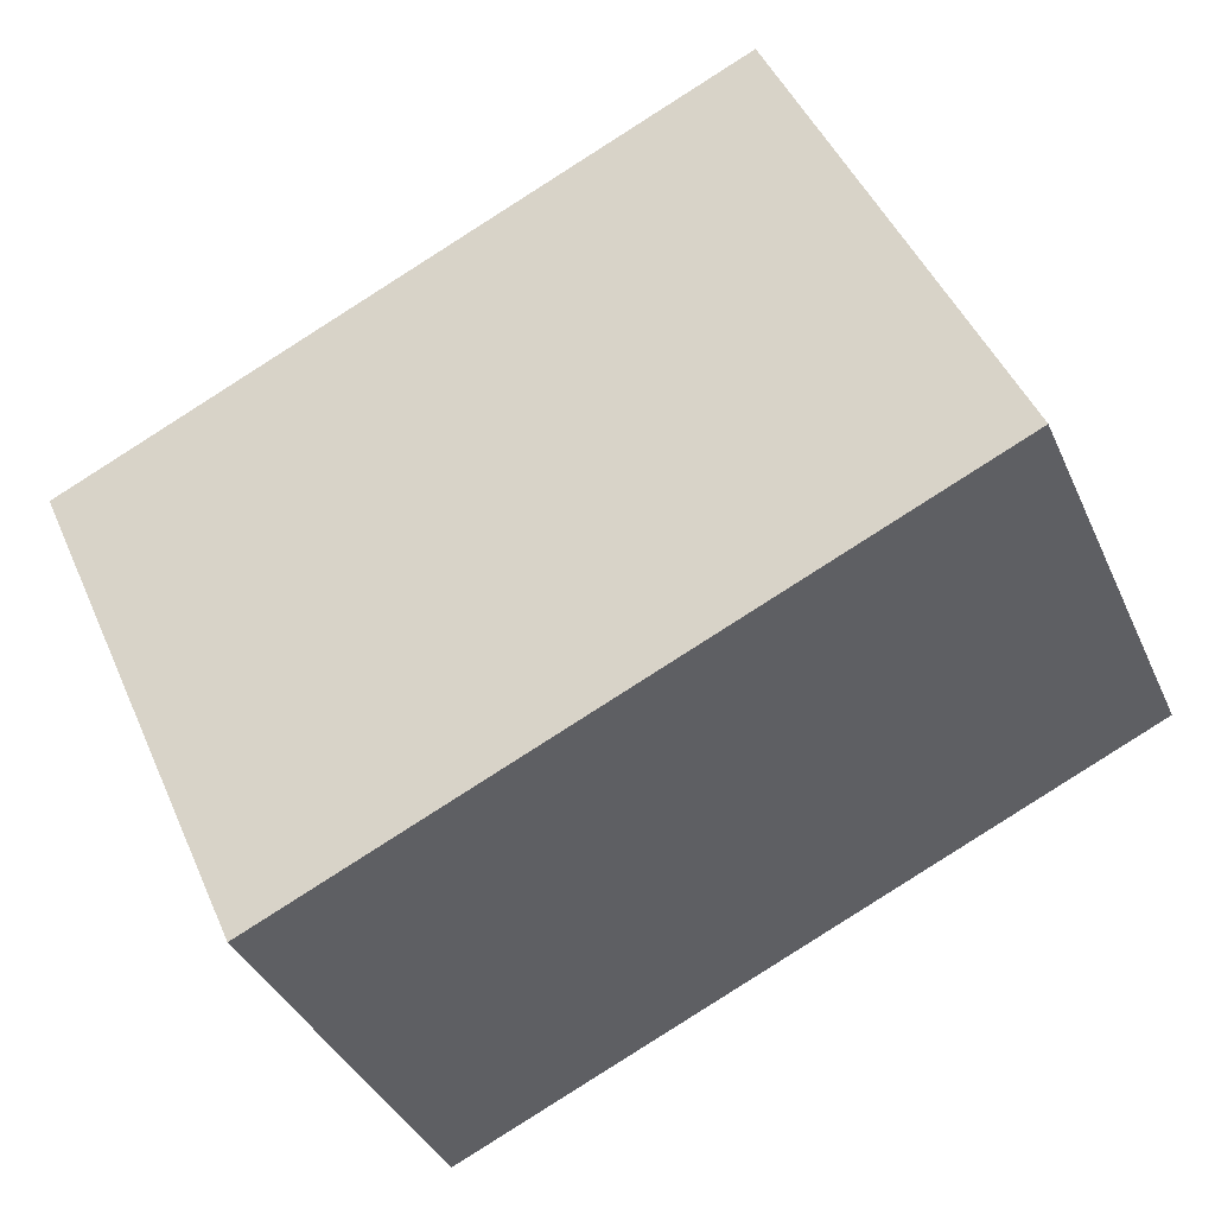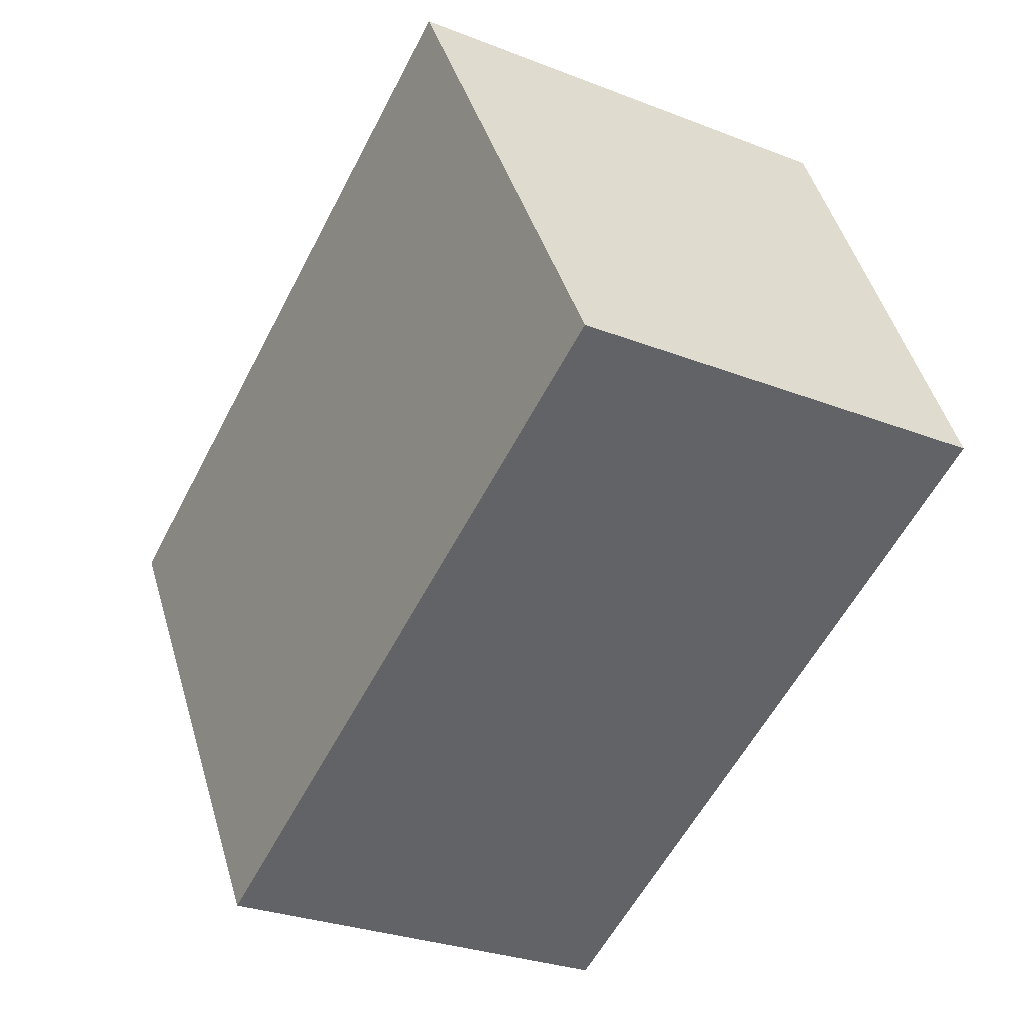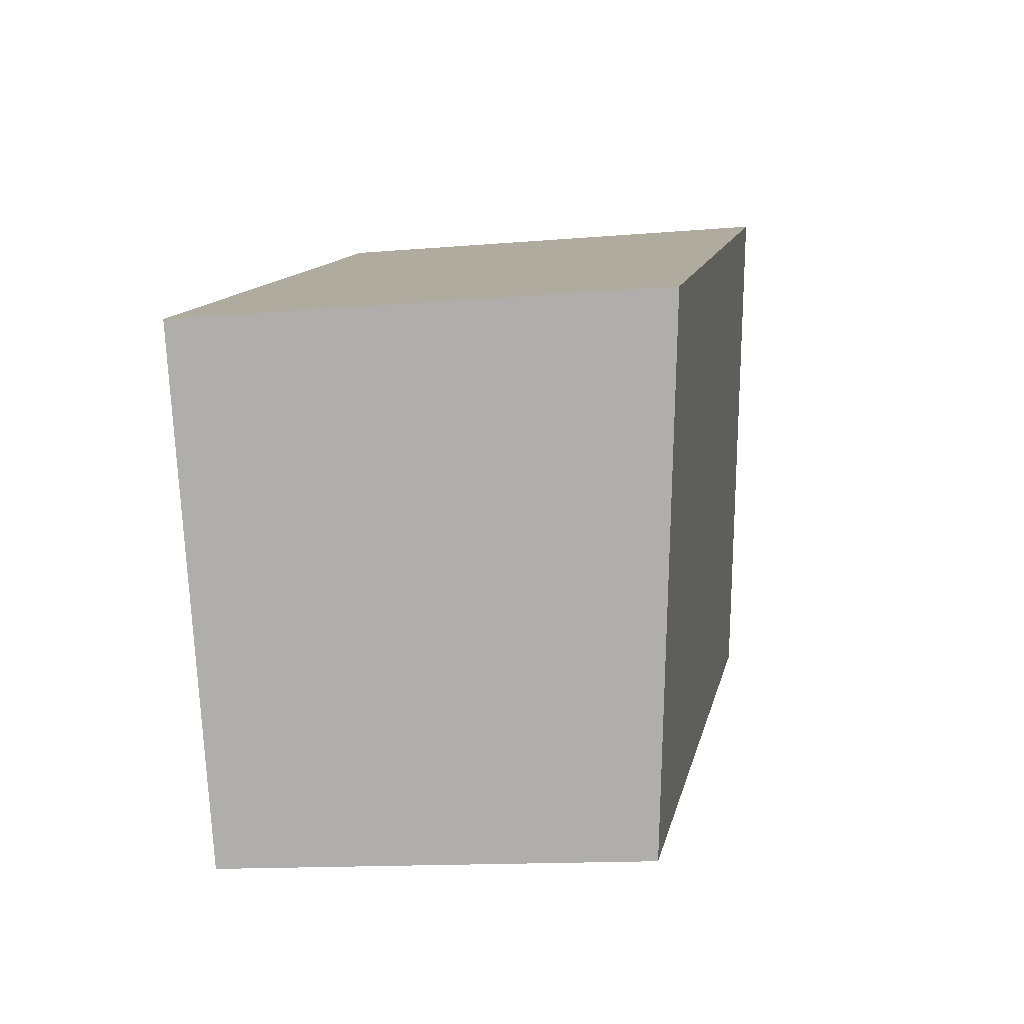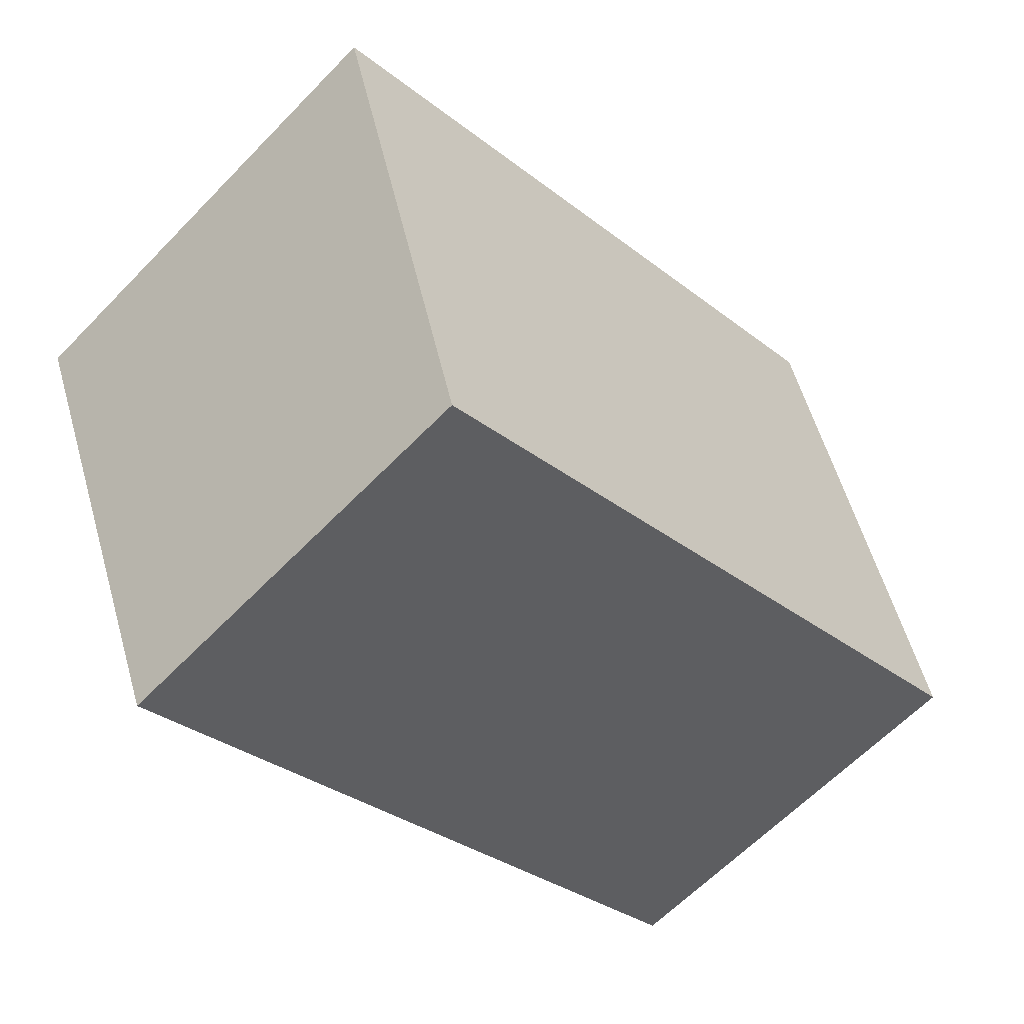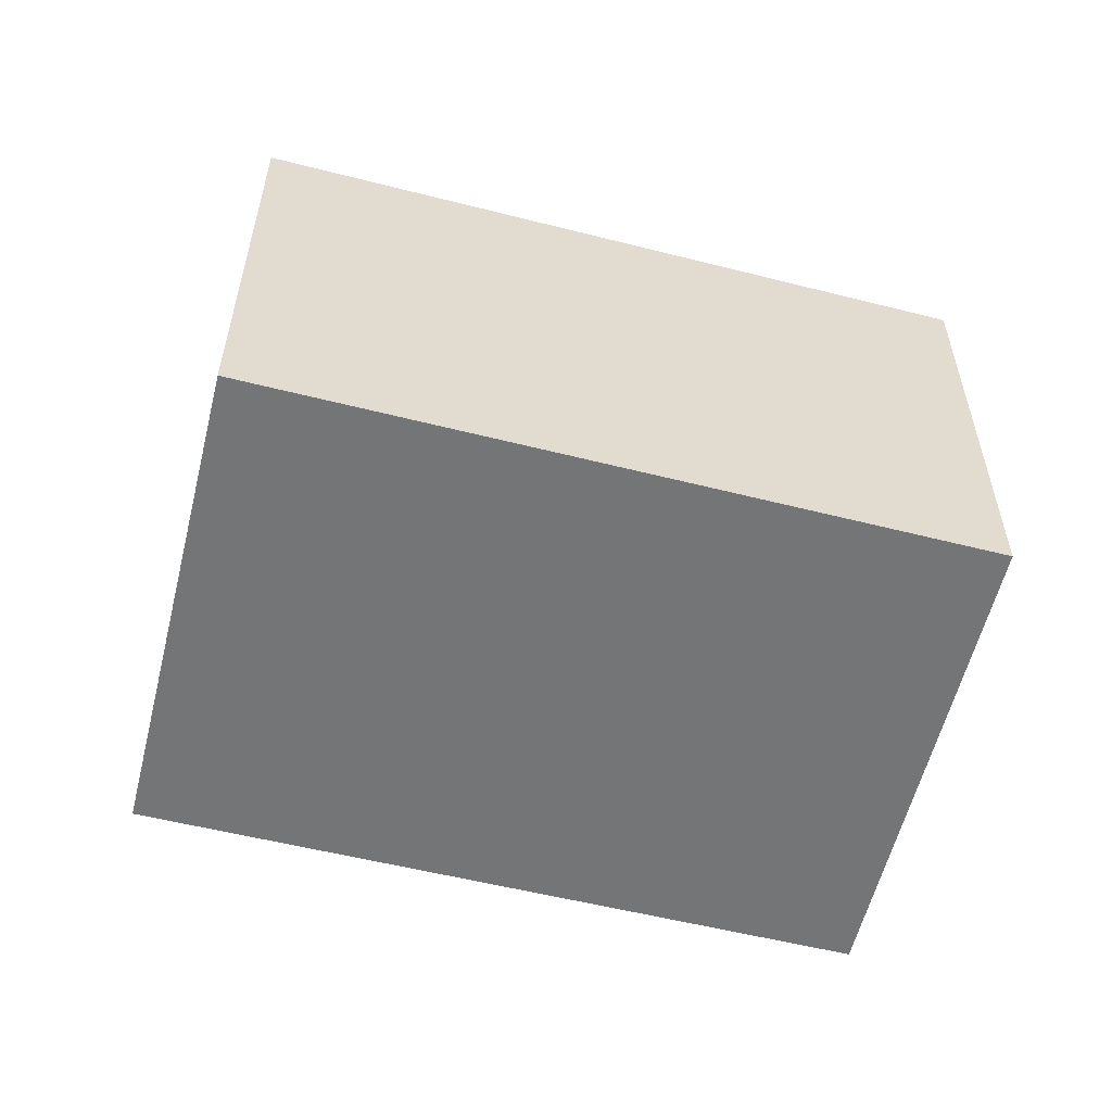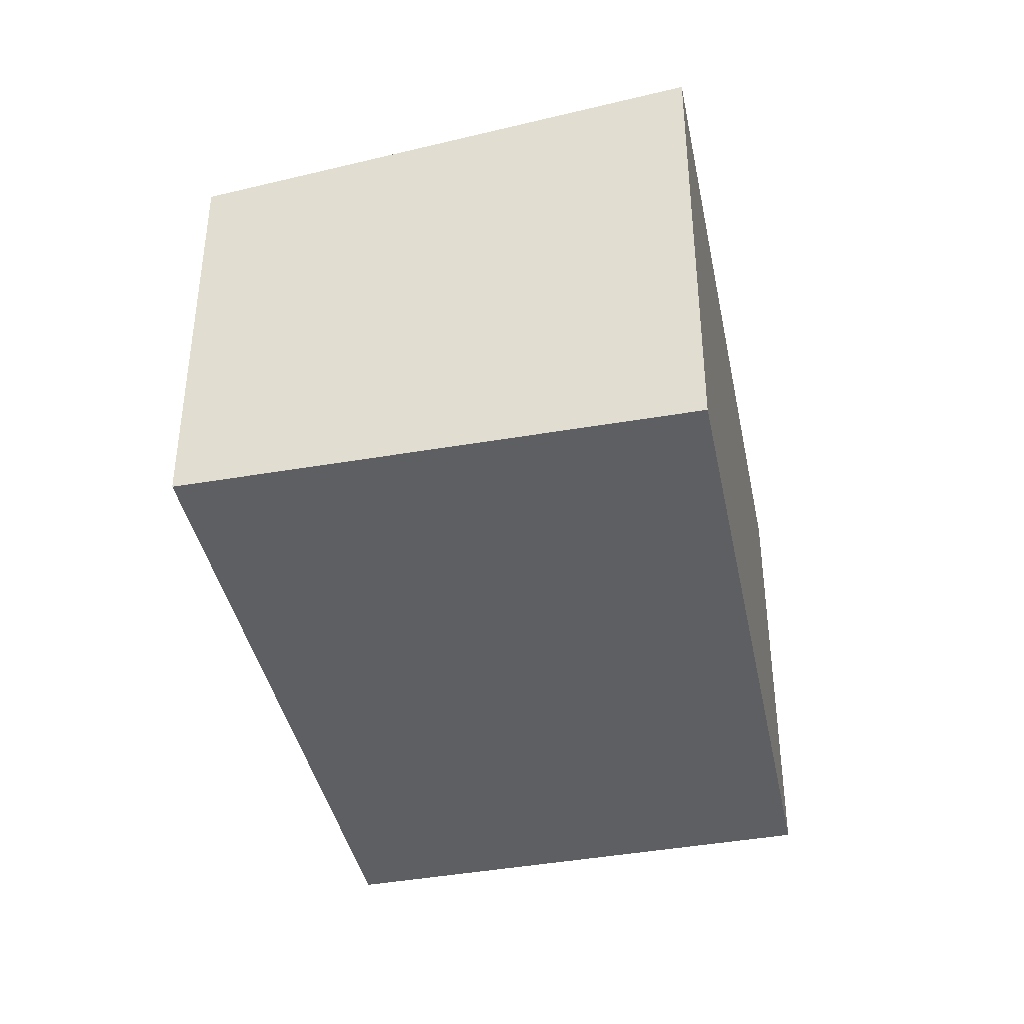
<metadata>
{"format":"obj","ext":"obj","renderer":"f3d","projection":"perspective","resolution":1024,"background":"white","views":[{"elev":-38.1,"azim":-157.7,"up":"+Z"},{"elev":-29.4,"azim":-119.8,"up":"+Z"},{"elev":-13.7,"azim":101.0,"up":"+Z"},{"elev":-62.9,"azim":136.0,"up":"+Z"},{"elev":-56.4,"azim":9.4,"up":"+Y"},{"elev":-40.3,"azim":-54.5,"up":"+Y"}]}
</metadata>
<code>
v  0 3.156 1.932e-16
v  6.741 3.548 1.266
v  5.24 3.156 -2.337
v  1.561 3.55 3.601
v  6.741 -7.752e-17 1.266
v  5.24 1.431e-16 -2.337
v  0 0 0
v  1.561 -2.205e-16 3.601
g defaultobject
f 1 2 3
f 2 1 4
f 5 3 2
f 3 5 6
f 6 1 3
f 1 6 7
f 1 8 4
f 8 1 7
f 8 2 4
f 2 8 5
f 5 7 6
f 7 5 8

</code>
